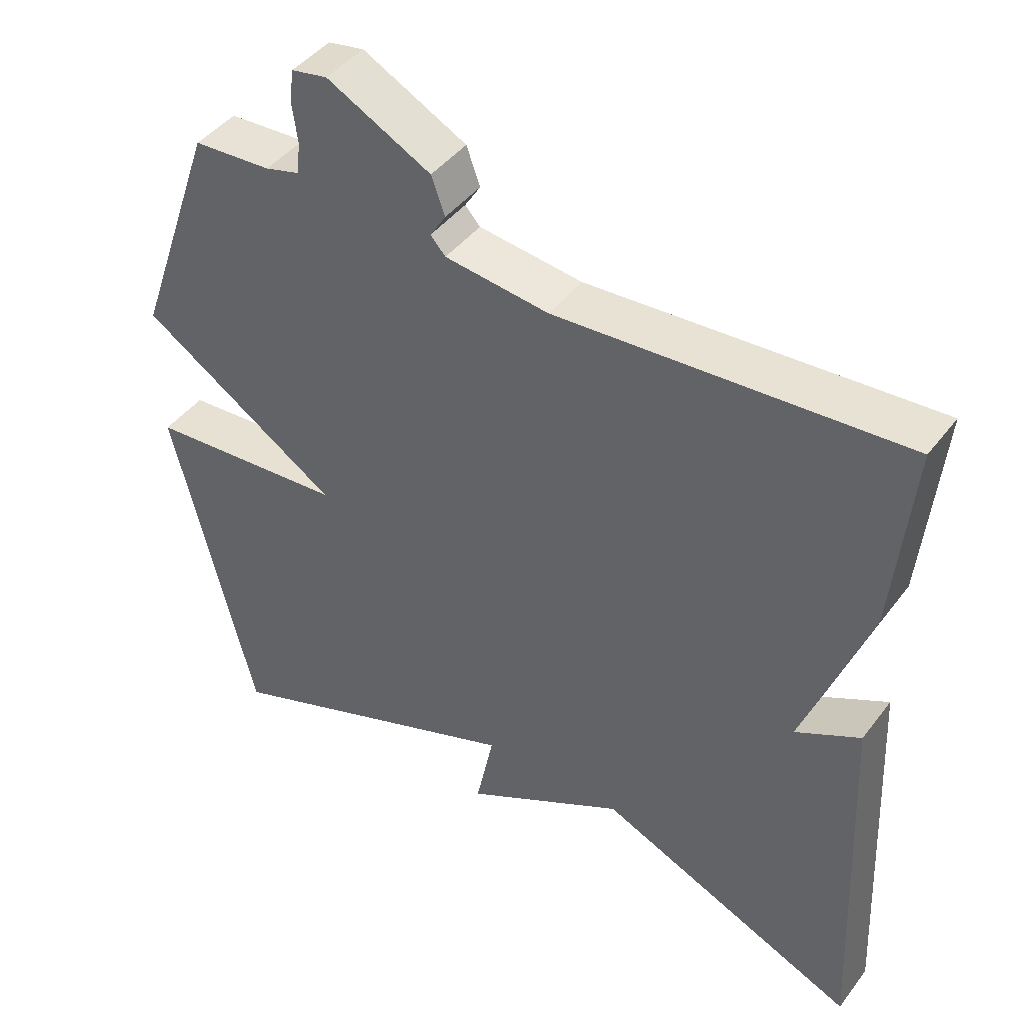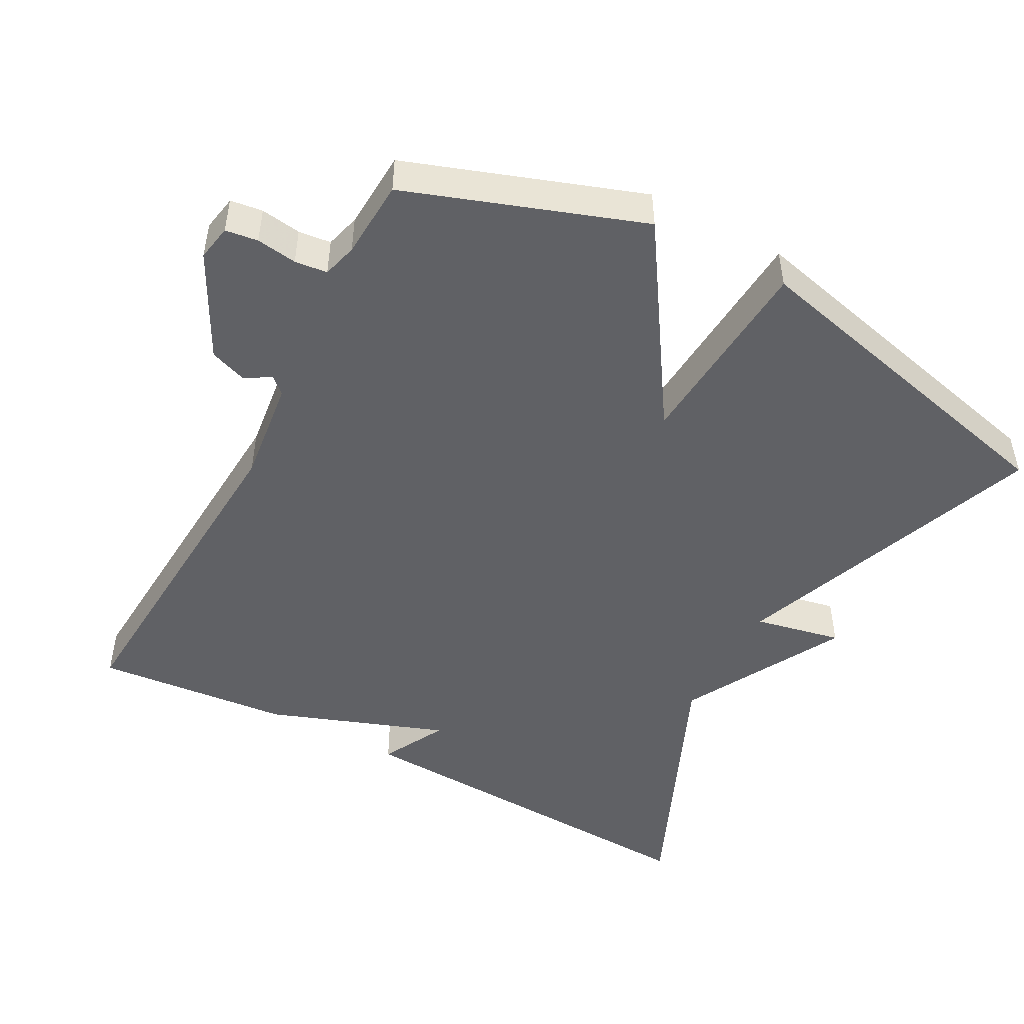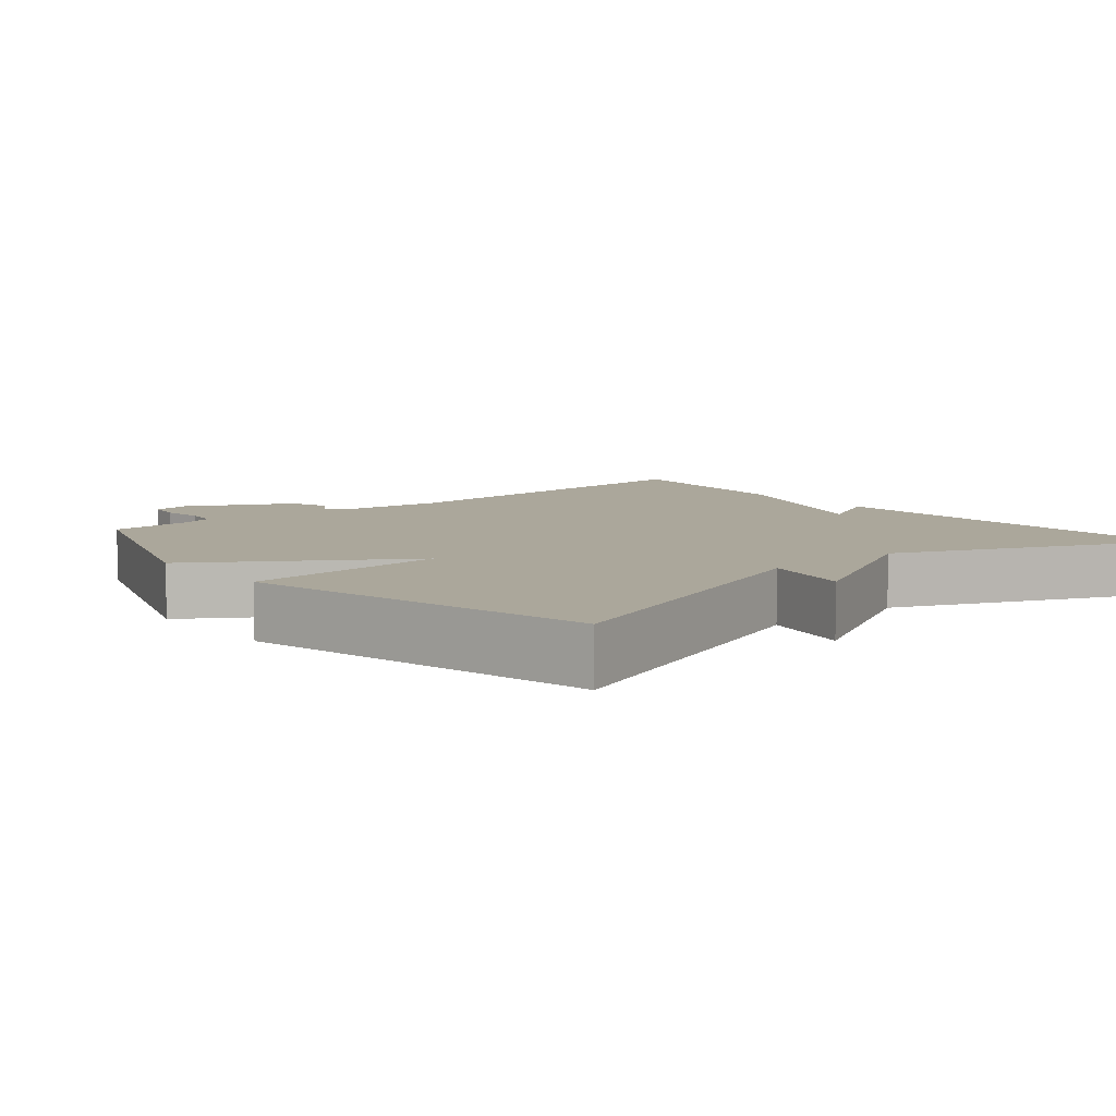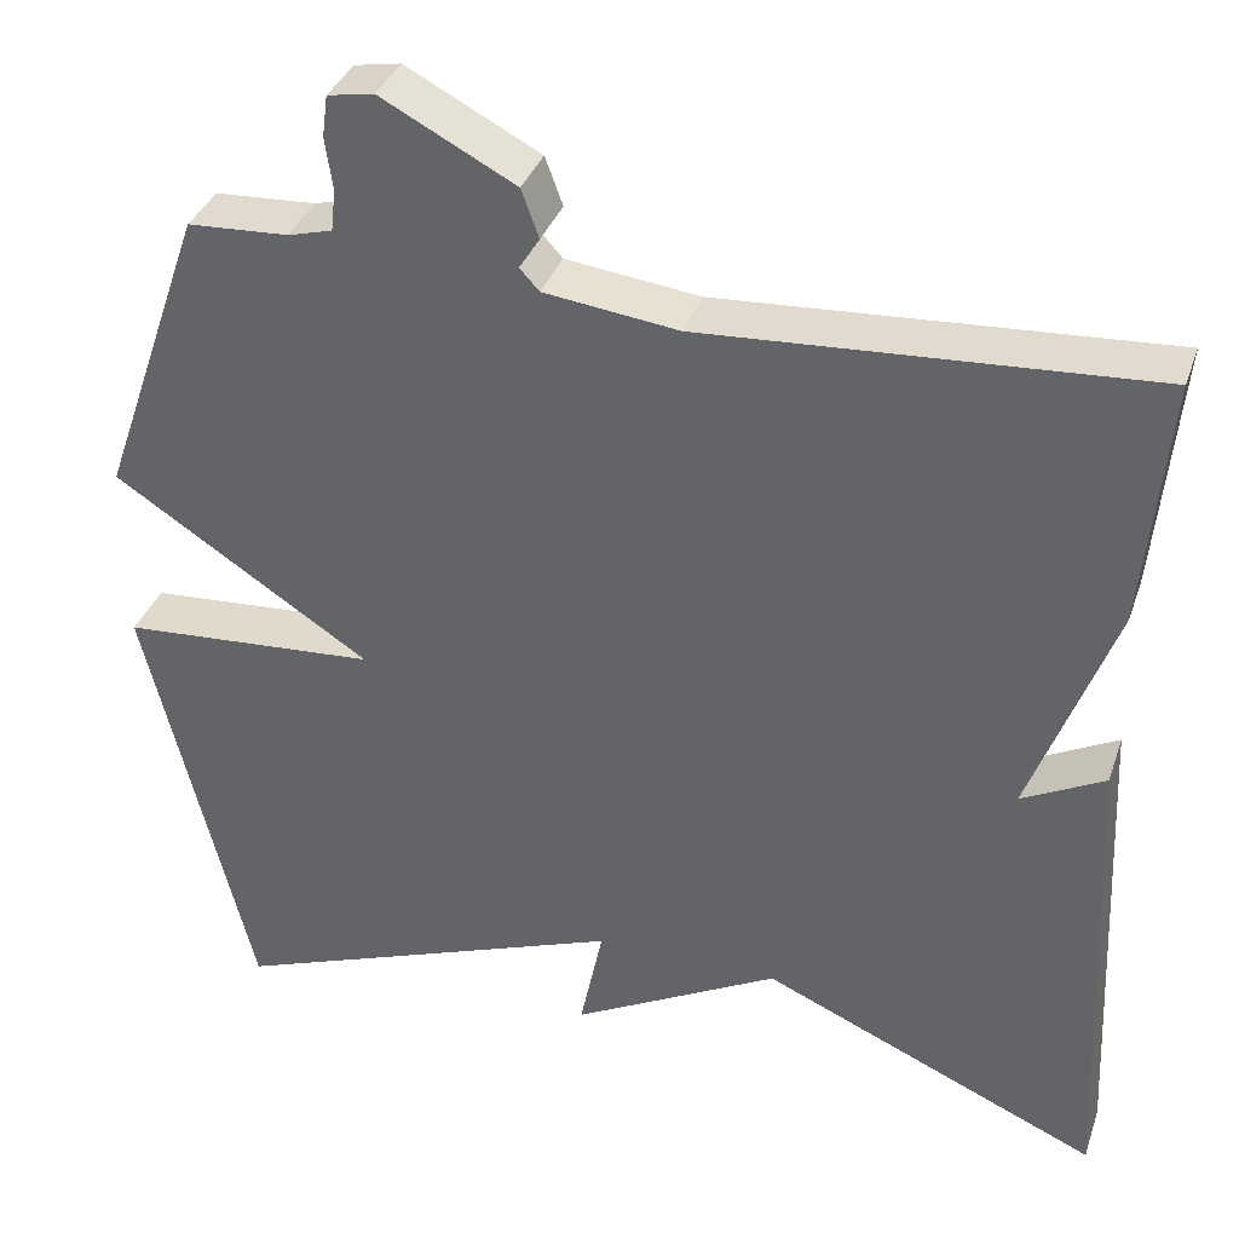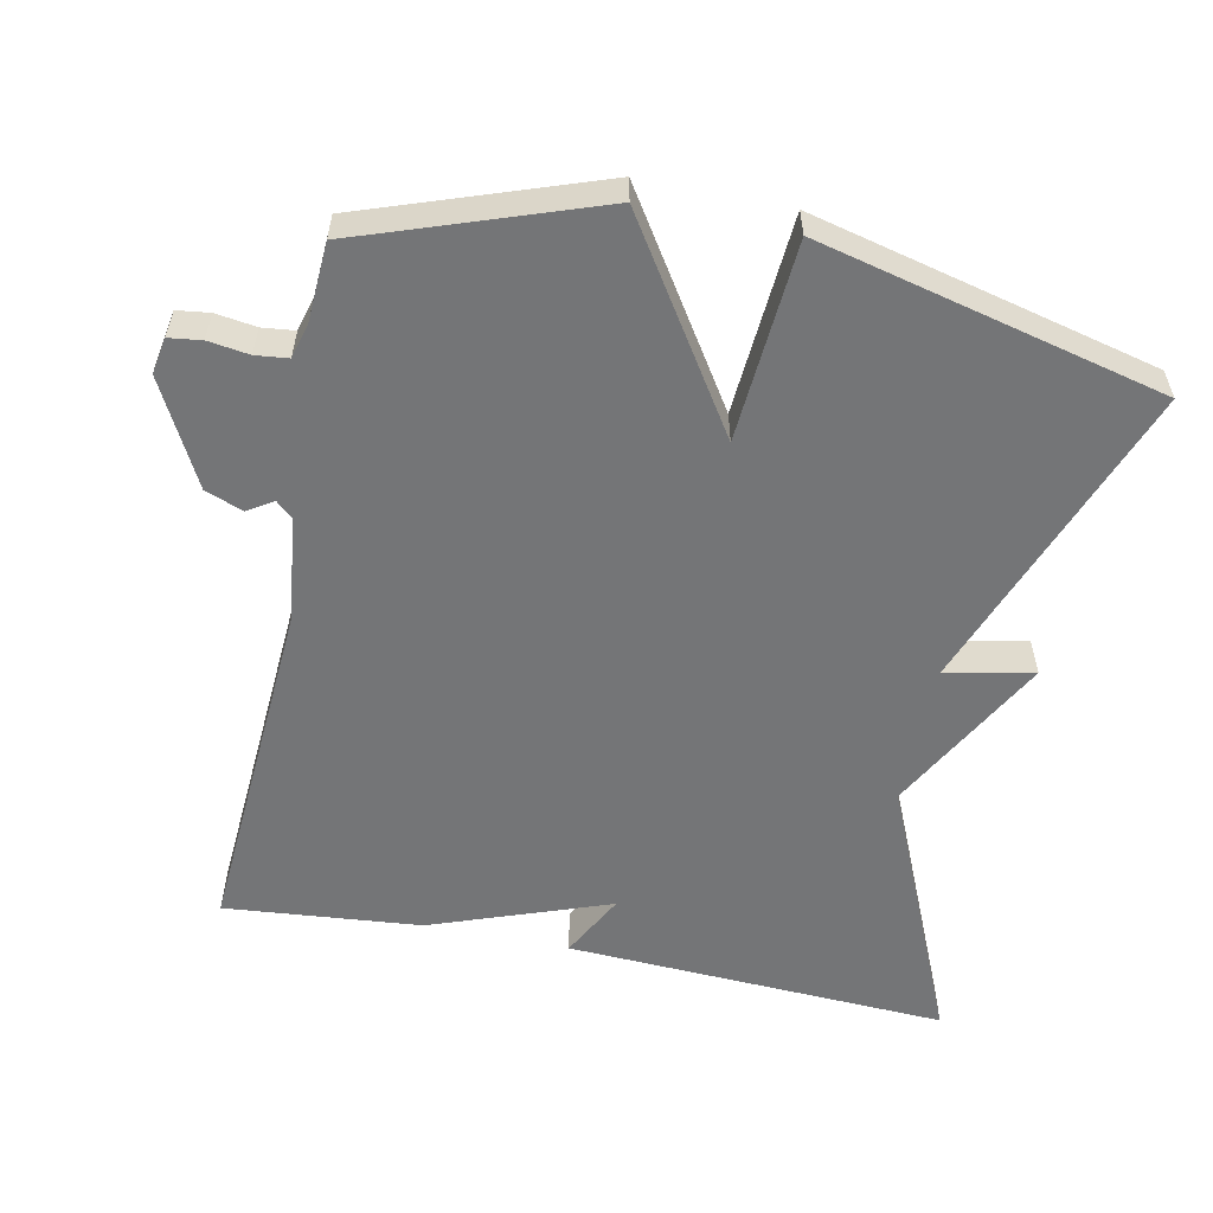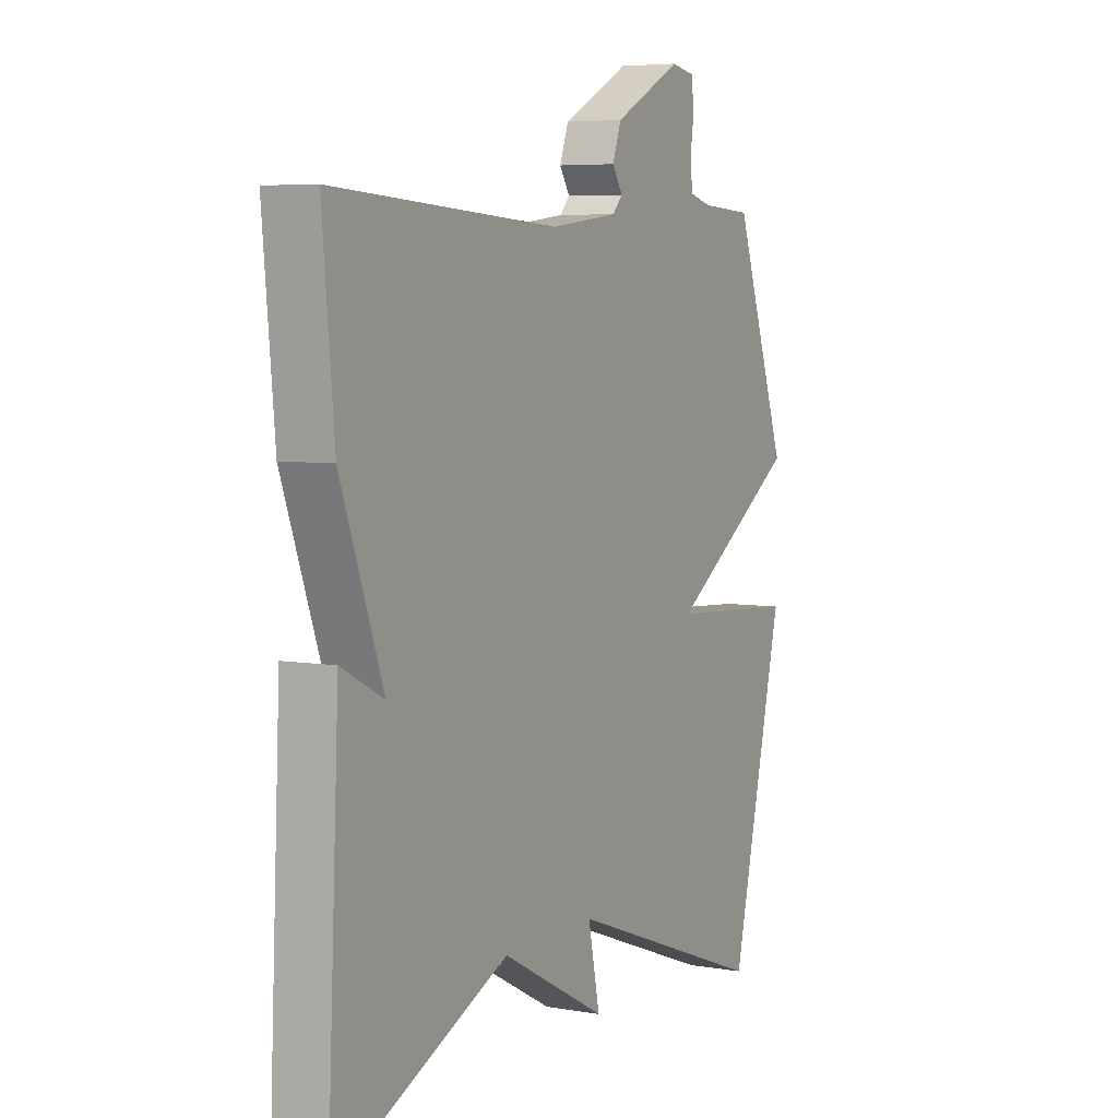
<metadata>
{"format":"obj","ext":"obj","renderer":"f3d","projection":"perspective","resolution":1024,"background":"white","views":[{"elev":43.7,"azim":-145.5,"up":"+Z"},{"elev":-48.3,"azim":61.7,"up":"+Y"},{"elev":8.1,"azim":140.0,"up":"+Y"},{"elev":35.8,"azim":-162.0,"up":"+Z"},{"elev":-56.5,"azim":78.3,"up":"+Y"},{"elev":5.6,"azim":-62.0,"up":"+Z"}]}
</metadata>
<code>
v -0.5 0.07 -0.5
v -0.475 0.07 0.029
v -0.385 0.07 -0.018
v -0.475 0.07 0.229
v -0.5 0.07 0.5
v -0.018 0.07 0.47
v 0.127 0.07 0.488
v 0.148 0.07 0.511
v 0.126 0.07 0.546
v 0.145 0.07 0.598
v 0.29 0.07 0.674
v 0.34 0.07 0.665
v 0.346 0.07 0.62
v 0.338 0.07 0.564
v 0.343 0.07 0.519
v 0.391 0.07 0.506
v 0.5 0.07 0.5
v 0.614 0.07 0.176
v 0.337 0.07 -0.005
v 0.614 0.07 -0.024
v 0.5 0.07 -0.5
v 0.067 0.07 -0.339
v 0.092 0.07 -0.46
v -0.133 0.07 -0.339
v -0.5 0 -0.5
v -0.475 0 0.029
v -0.385 0 -0.018
v -0.475 0 0.229
v -0.5 0 0.5
v -0.018 0 0.47
v 0.127 0 0.488
v 0.148 0 0.511
v 0.126 0 0.546
v 0.145 0 0.598
v 0.29 0 0.674
v 0.34 0 0.665
v 0.346 0 0.62
v 0.338 0 0.564
v 0.343 0 0.519
v 0.391 0 0.506
v 0.5 0 0.5
v 0.614 0 0.176
v 0.337 0 -0.005
v 0.614 0 -0.024
v 0.5 0 -0.5
v 0.067 0 -0.339
v 0.092 0 -0.46
v -0.133 0 -0.339
f 22 23 24
f 19 20 21 22
f 19 22 24
f 16 17 18 19
f 19 24 1
f 16 19 1
f 15 16 1
f 12 13 14
f 11 12 14
f 10 11 14
f 9 10 14
f 8 9 14
f 14 15 1
f 8 14 1
f 7 8 1
f 3 4 5 6
f 3 6 7 1
f 1 2 3
f 48 47 46
f 46 45 44 43
f 48 46 43
f 43 42 41 40
f 25 48 43
f 25 43 40
f 25 40 39
f 38 37 36
f 38 36 35
f 38 35 34
f 38 34 33
f 38 33 32
f 25 39 38
f 25 38 32
f 25 32 31
f 30 29 28 27
f 25 31 30 27
f 27 26 25
f 1 25 26 2
f 2 26 27 3
f 3 27 28 4
f 4 28 29 5
f 5 29 30 6
f 6 30 31 7
f 7 31 32 8
f 8 32 33 9
f 9 33 34 10
f 10 34 35 11
f 11 35 36 12
f 12 36 37 13
f 13 37 38 14
f 14 38 39 15
f 15 39 40 16
f 16 40 41 17
f 17 41 42 18
f 18 42 43 19
f 19 43 44 20
f 20 44 45 21
f 21 45 46 22
f 22 46 47 23
f 23 47 48 24
f 24 48 25 1

</code>
